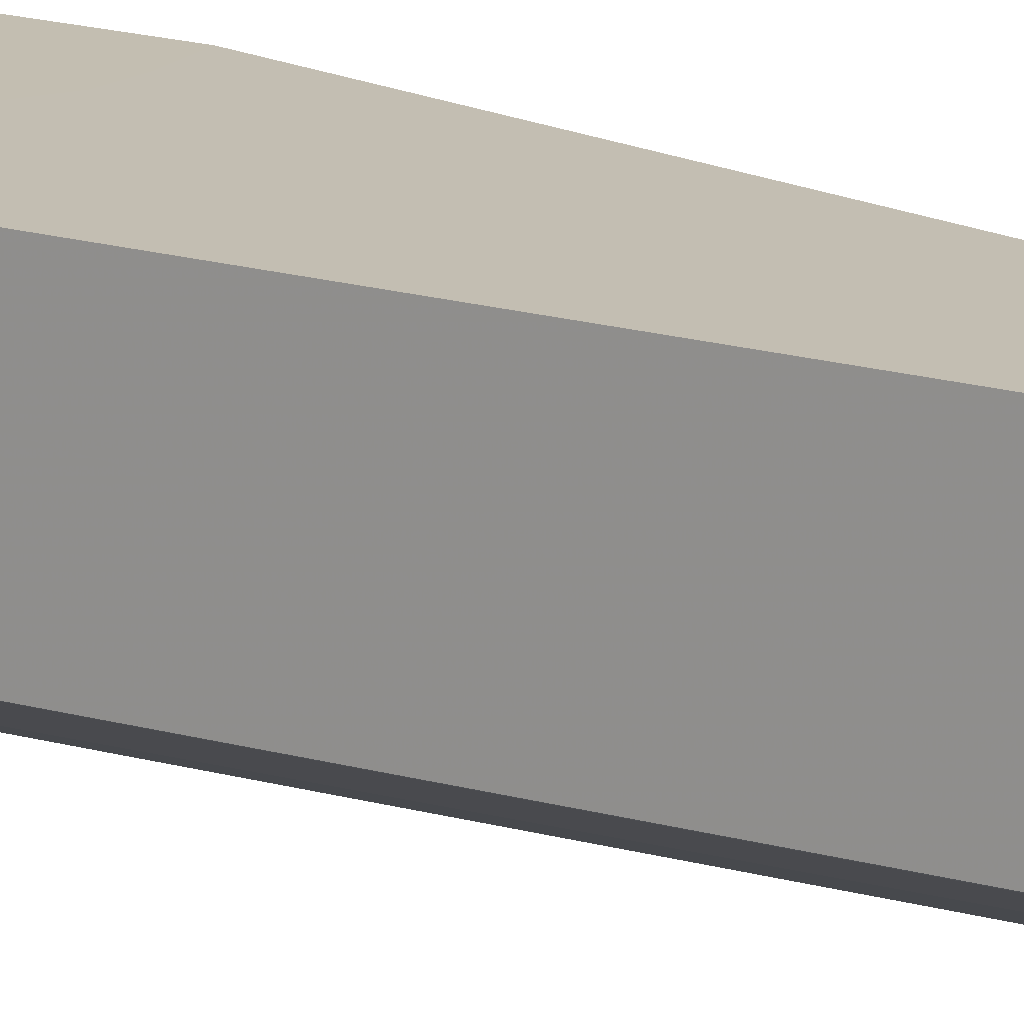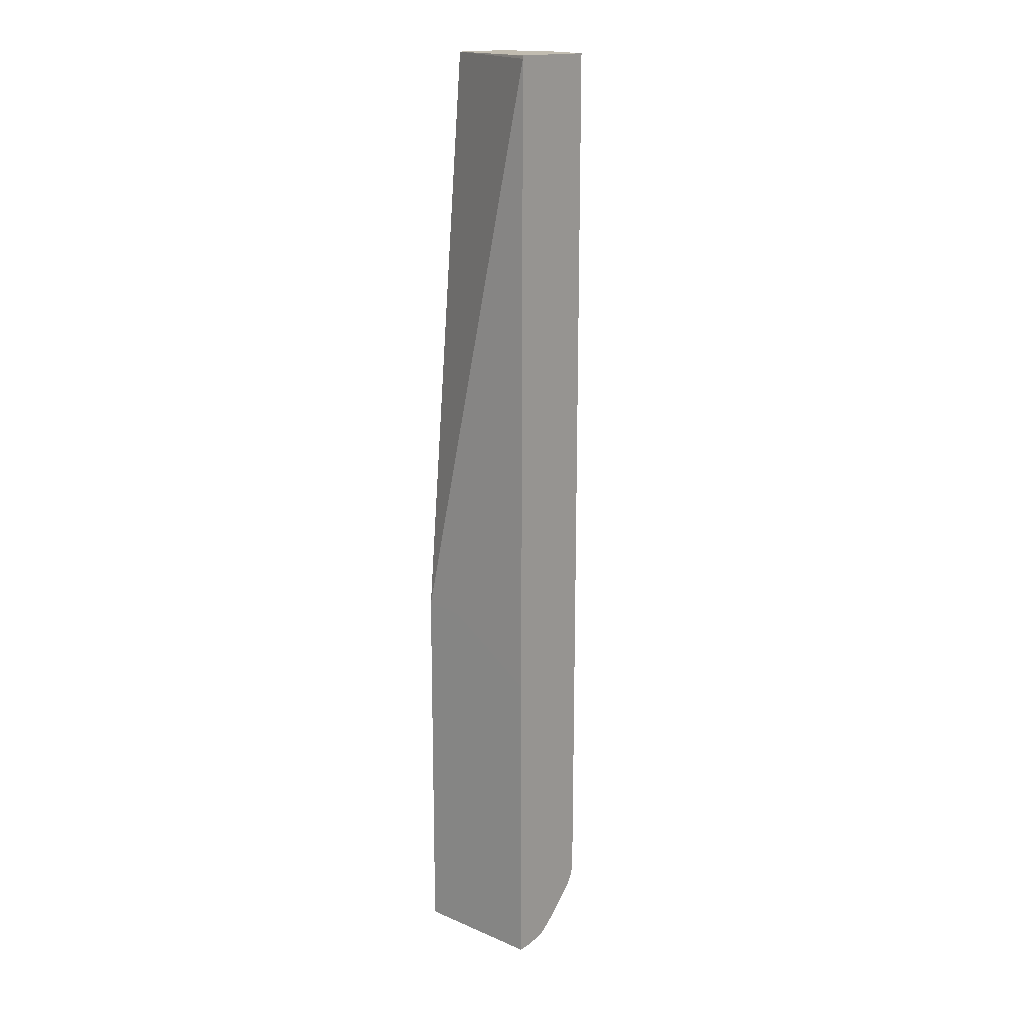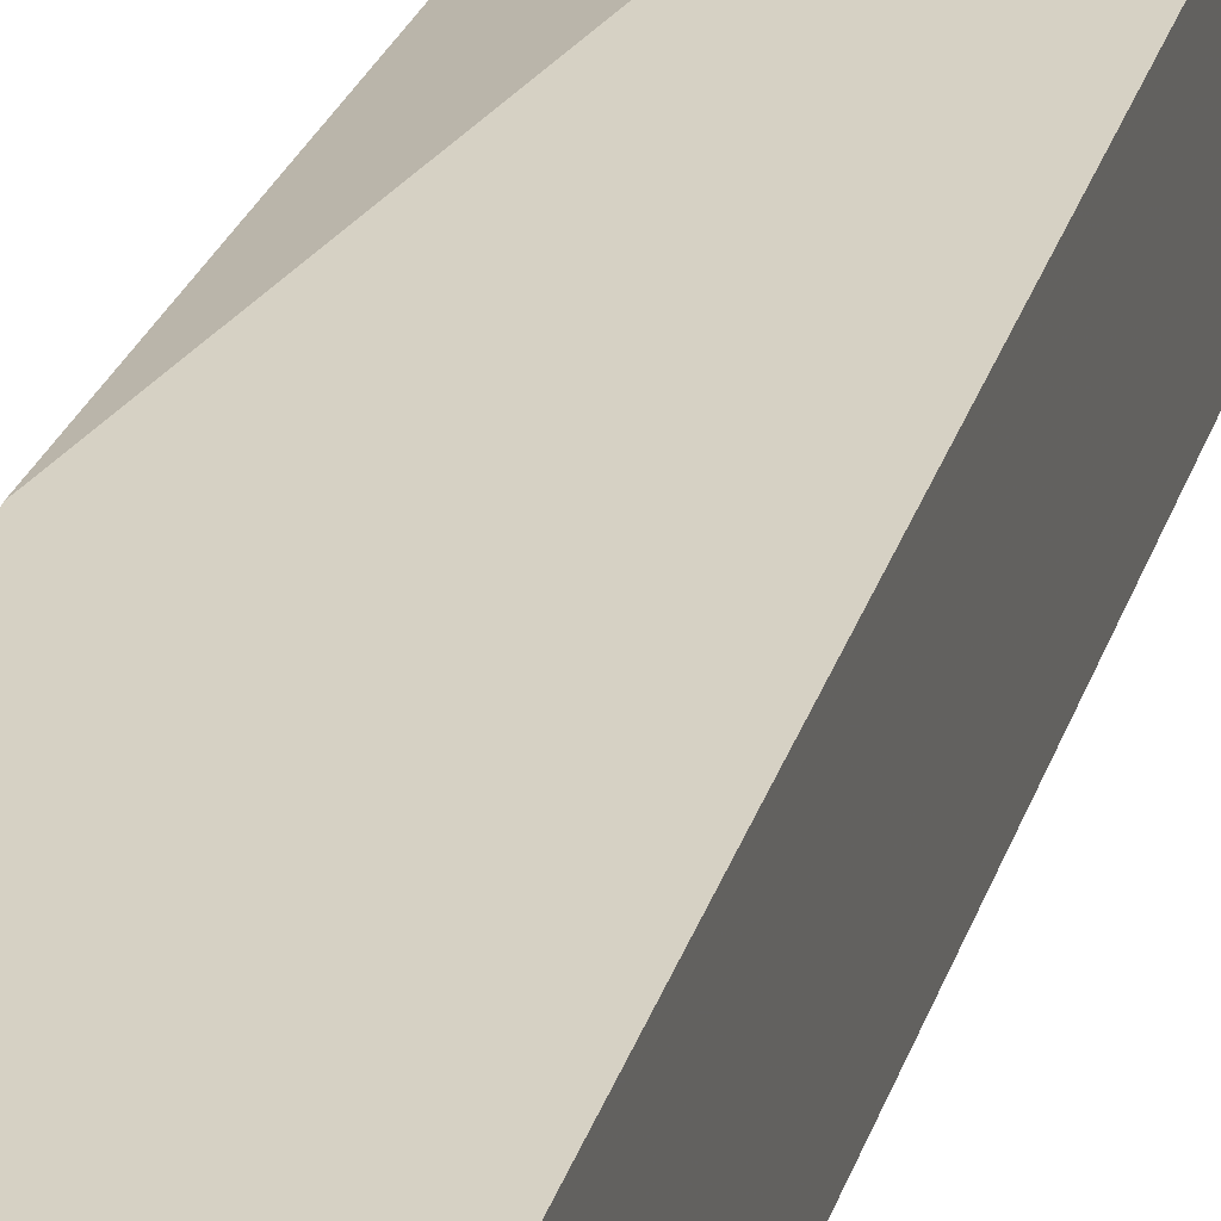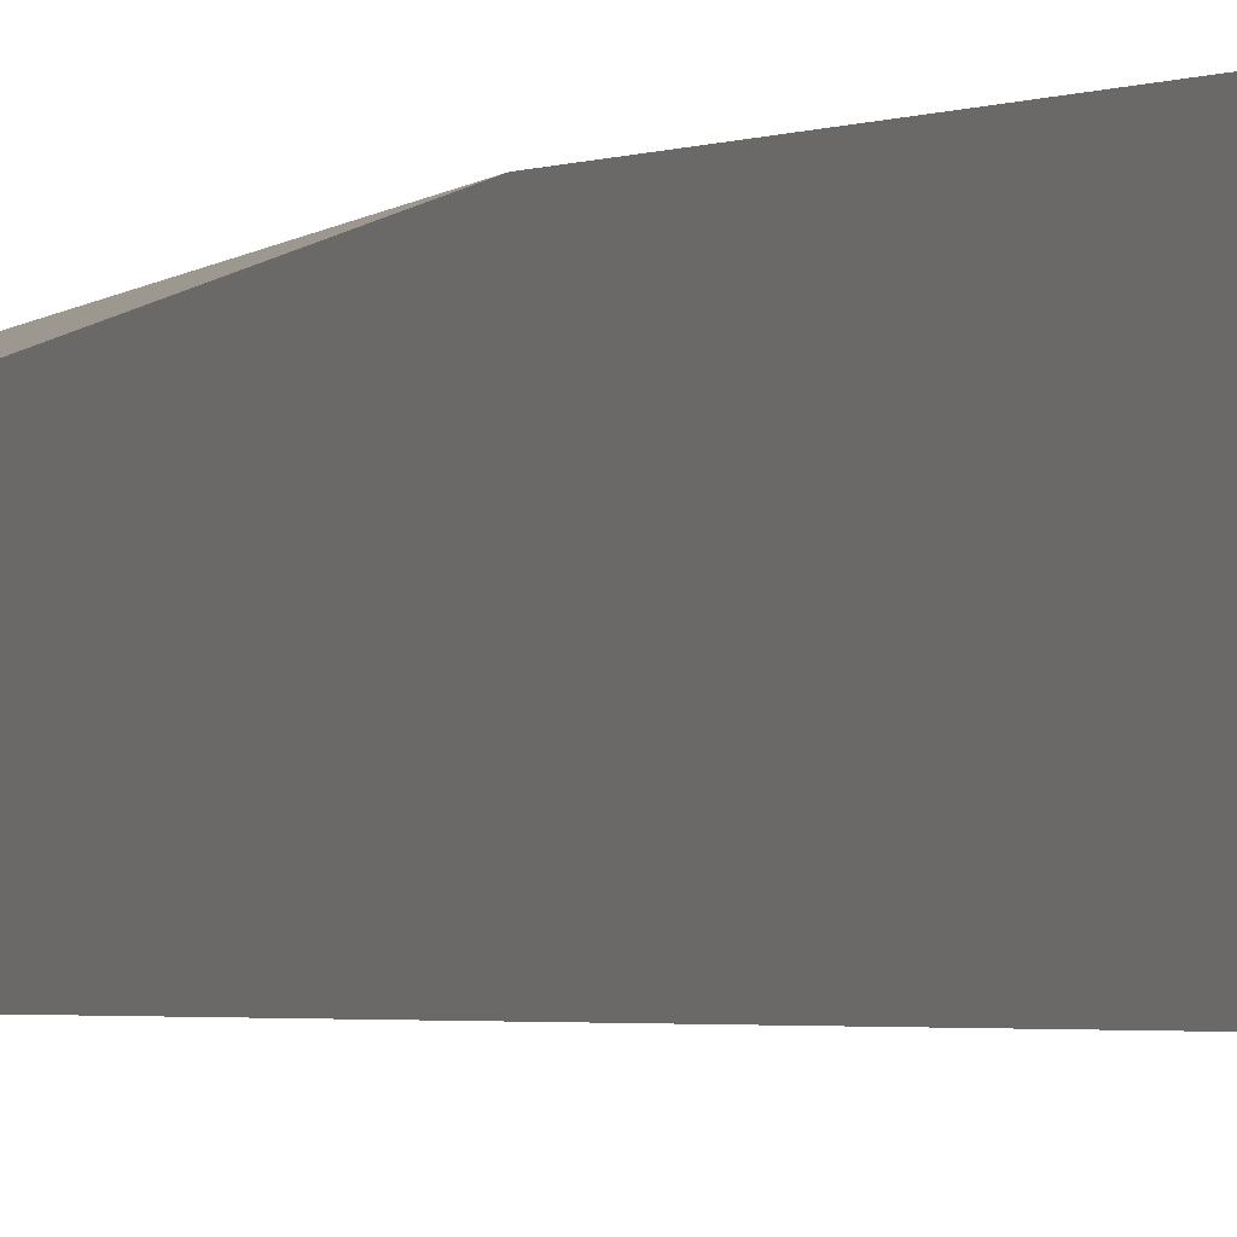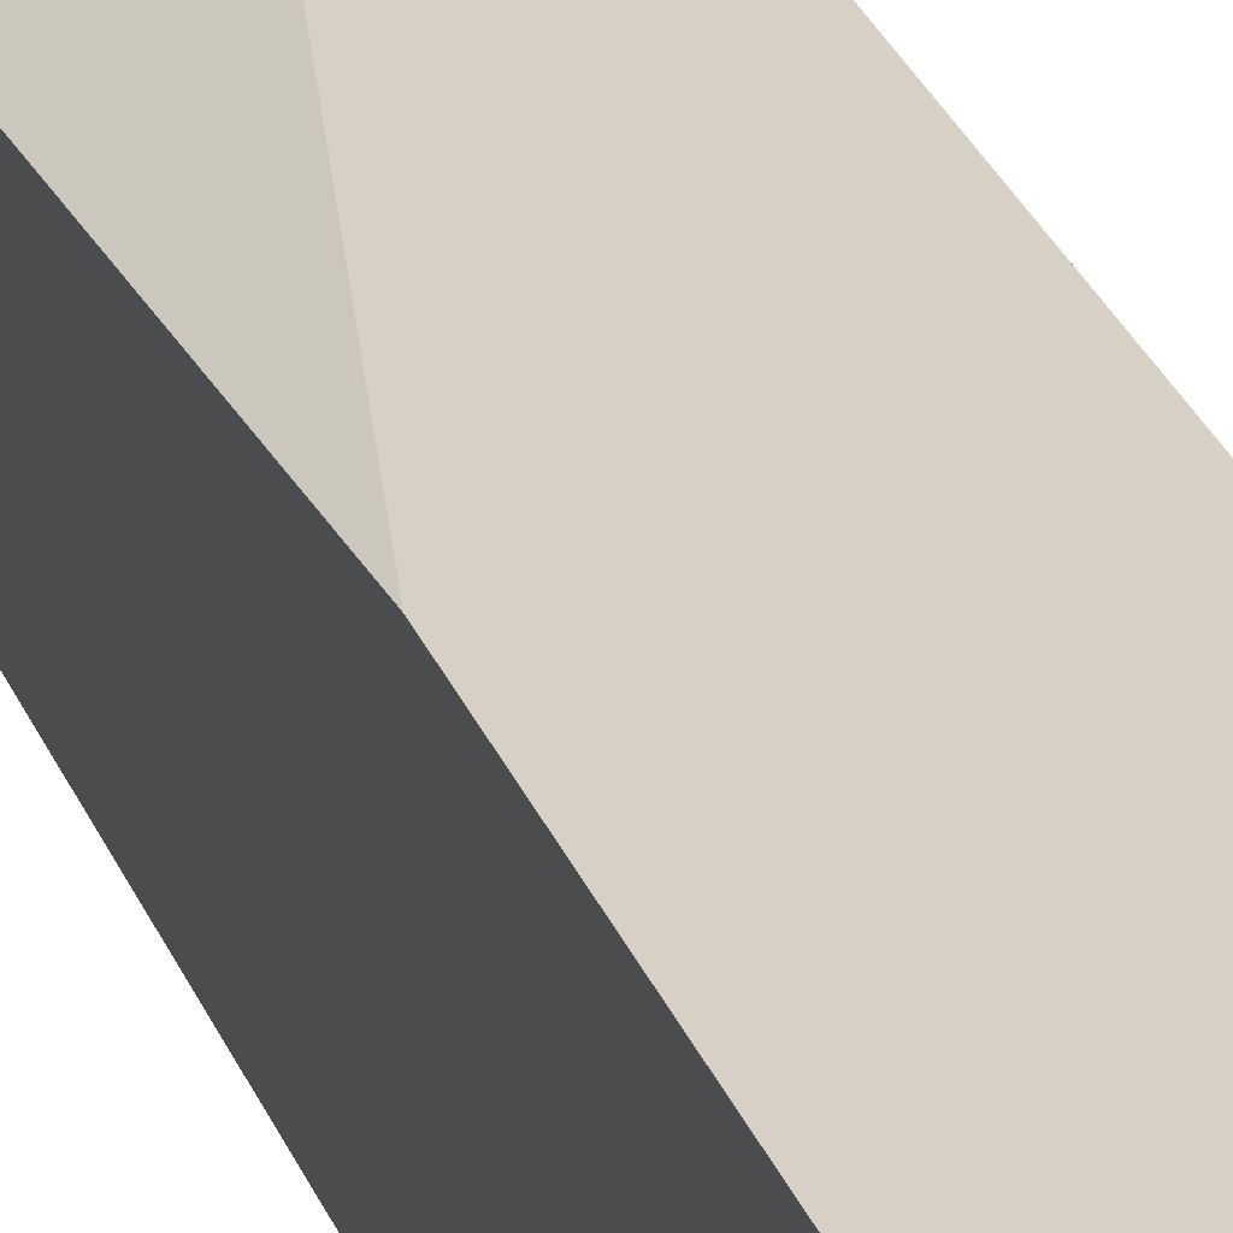
<metadata>
{"format":"obj","ext":"obj","renderer":"f3d","projection":"perspective","resolution":1024,"background":"white","views":[{"elev":17.2,"azim":120.0,"up":"+Z"},{"elev":16.4,"azim":40.7,"up":"+Y"},{"elev":26.9,"azim":14.4,"up":"+Z"},{"elev":-1.5,"azim":-24.7,"up":"+Z"},{"elev":26.9,"azim":-17.7,"up":"+Z"}]}
</metadata>
<code>
v -0.0005859 -0.9631 -0.1884
v 0.0628 -0.9631 -0.1884
v -0.0005859 -0.9631 -0.1371
v -0.0005859 -0.9491 -0.2163
v 0.1047 -0.9631 -0.1675
v 0.05583 -0.9491 -0.2163
v 0.06978 -0.9561 -0.2024
v 0.1117 -0.9561 -0.1815
v 0.1216 -0.9631 -0.1371
v -0.0005859 -0.6091 -0.1371
v -0.0005859 -0.9281 -0.2373
v 0.1216 -0.9593 -0.1675
v 0.1216 -0.9631 -0.1506
v 0.08897 -0.9525 -0.1989
v 0.03489 -0.9281 -0.2373
v 0.06978 -0.9351 -0.2233
v 0.08897 -0.9316 -0.2198
v 0.1216 -0.9461 -0.1864
v 0.1216 -0.957 -0.1731
v 0.1216 -0.6688 -0.1371
v 0.02094 -0.6091 -0.1371
v 0.1216 -0.06287 -0.1381
v -0.0005859 -0.05995 -0.1884
v -0.0005859 -0.9218 -0.2405
v 0.1216 -0.9401 -0.1925
v 0.1216 -0.9252 -0.2073
v -0.0005859 -0.9008 -0.2509
v 0.04188 -0.9002 -0.2512
v 0.04886 -0.9142 -0.2442
v 0.06803 -0.9106 -0.2408
v 0.1216 -0.9191 -0.2134
v 0.1117 -0.9142 -0.2233
v 0.03708 -0.6119 -0.1371
v 0.1216 -0.0603 -0.1387
v 0.1216 -0.05986 -0.1389
v 3e-08 -0.05986 -0.1884
v -0.0005859 -0.05986 -0.1905
v -0.0005859 -0.9002 -0.2512
v 0.06542 -0.9002 -0.246
v 0.0628 -0.8792 -0.2512
v 0.1216 -0.913 -0.2174
v 0.1047 -0.9002 -0.2303
v 0.1186 -0.9002 -0.2233
v 0.1216 -0.9097 -0.2195
v 0.1204 -0.9106 -0.2198
v 0.1216 -0.05986 -0.2226
v -0.0005859 -0.05986 -0.2512
v 0.0628 -0.05986 -0.2512
v 0.108 -0.05986 -0.2296
v 0.12 -0.05986 -0.2236
v 0.1216 -0.9002 -0.2219
f 28 38 47
f 28 39 29
f 20 22 33
f 27 38 28
f 23 36 37
f 23 35 36
f 23 34 35
f 22 34 23
f 21 33 22
f 15 29 16
f 17 30 32
f 17 31 26
f 16 30 17
f 16 29 30
f 28 47 48
f 15 28 29
f 15 27 28
f 15 24 27
f 14 26 25
f 14 17 26
f 14 25 18
f 17 32 31
f 28 48 40
f 32 42 43
f 29 39 30
f 46 51 50
f 11 24 15
f 43 50 51
f 43 51 44
f 41 45 44
f 40 50 43
f 40 49 50
f 40 48 49
f 40 43 42
f 39 40 42
f 35 37 36
f 35 47 37
f 35 49 48
f 35 50 49
f 35 46 50
f 32 45 41
f 32 44 45
f 32 43 44
f 32 39 42
f 31 32 41
f 30 39 32
f 28 40 39
f 35 48 47
f 10 22 23
f 9 22 20
f 3 33 21
f 3 20 33
f 3 9 20
f 2 8 5
f 2 7 8
f 2 6 7
f 1 6 2
f 1 4 6
f 1 11 4
f 1 24 11
f 1 38 27
f 1 47 38
f 1 37 47
f 1 23 37
f 1 10 23
f 1 3 10
f 1 9 3
f 1 13 9
f 1 5 13
f 1 2 5
f 10 21 22
f 3 21 10
f 4 11 15
f 1 27 24
f 5 12 13
f 9 34 22
f 4 15 6
f 9 35 34
f 9 46 35
f 9 51 46
f 9 44 51
f 9 41 44
f 9 26 31
f 9 25 26
f 9 18 25
f 9 19 18
f 9 31 41
f 9 12 19
f 9 13 12
f 8 19 12
f 8 18 19
f 8 14 18
f 7 14 8
f 6 17 14
f 6 16 17
f 6 15 16
f 6 14 7
f 5 8 12

</code>
